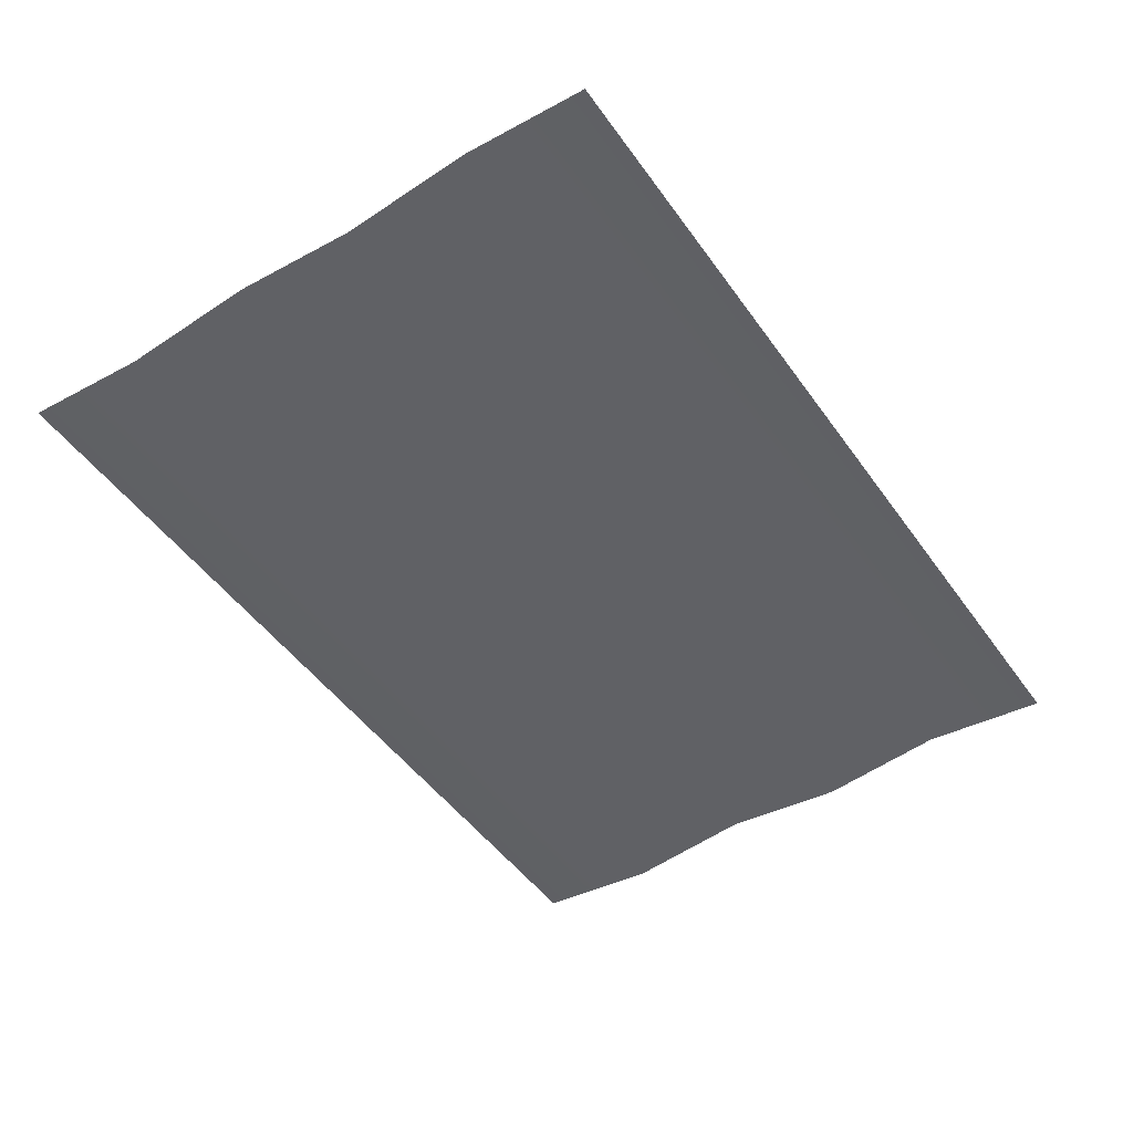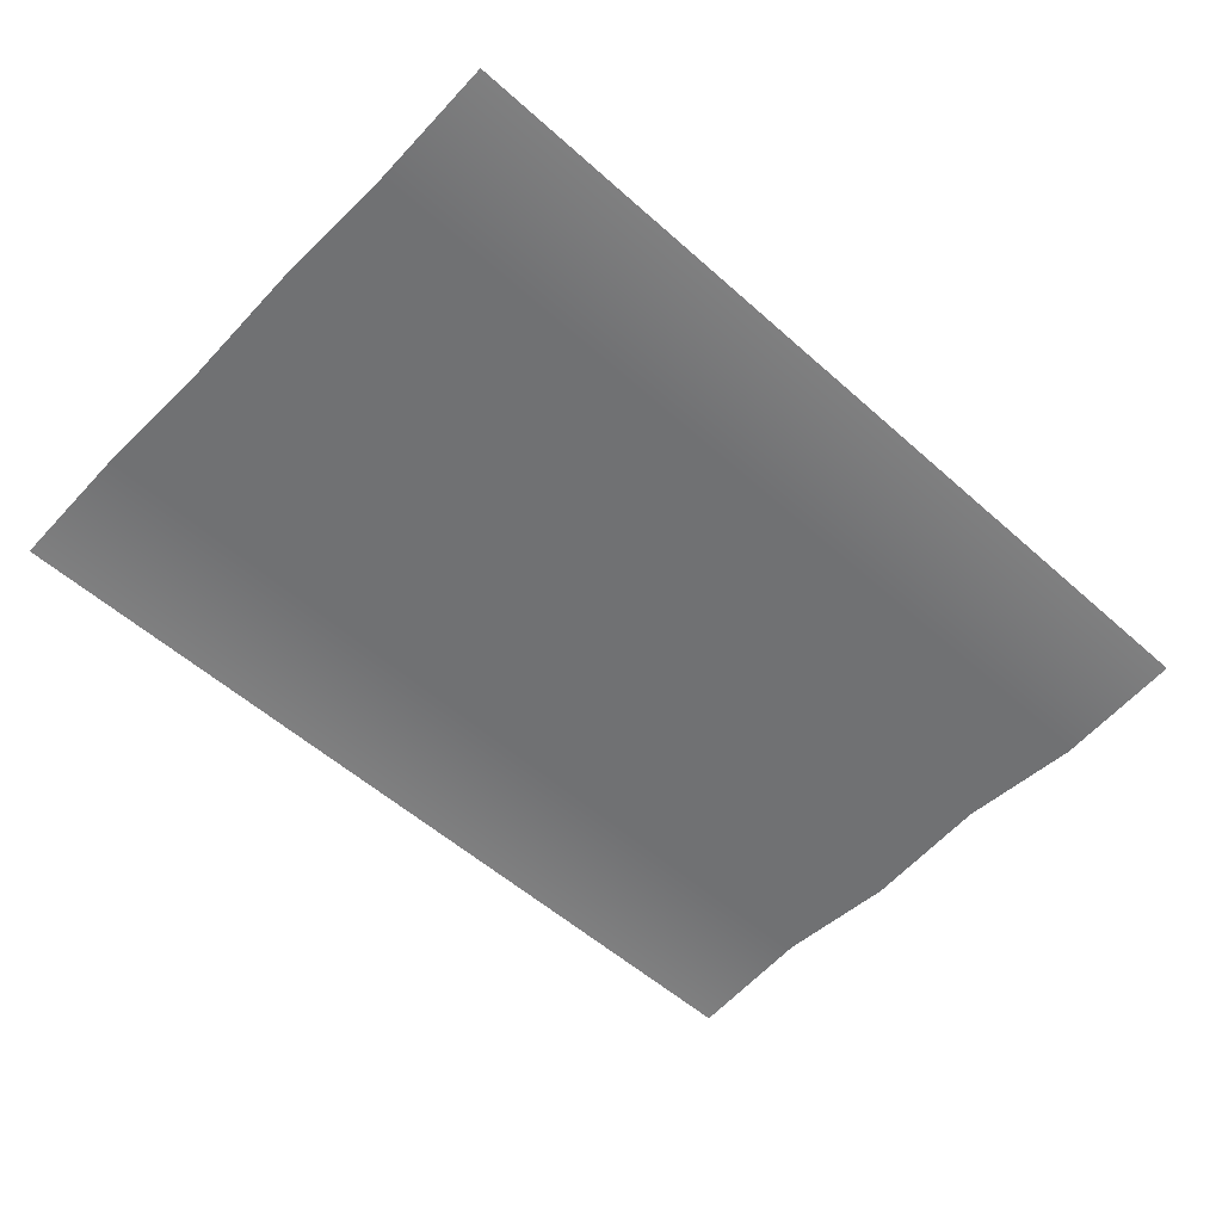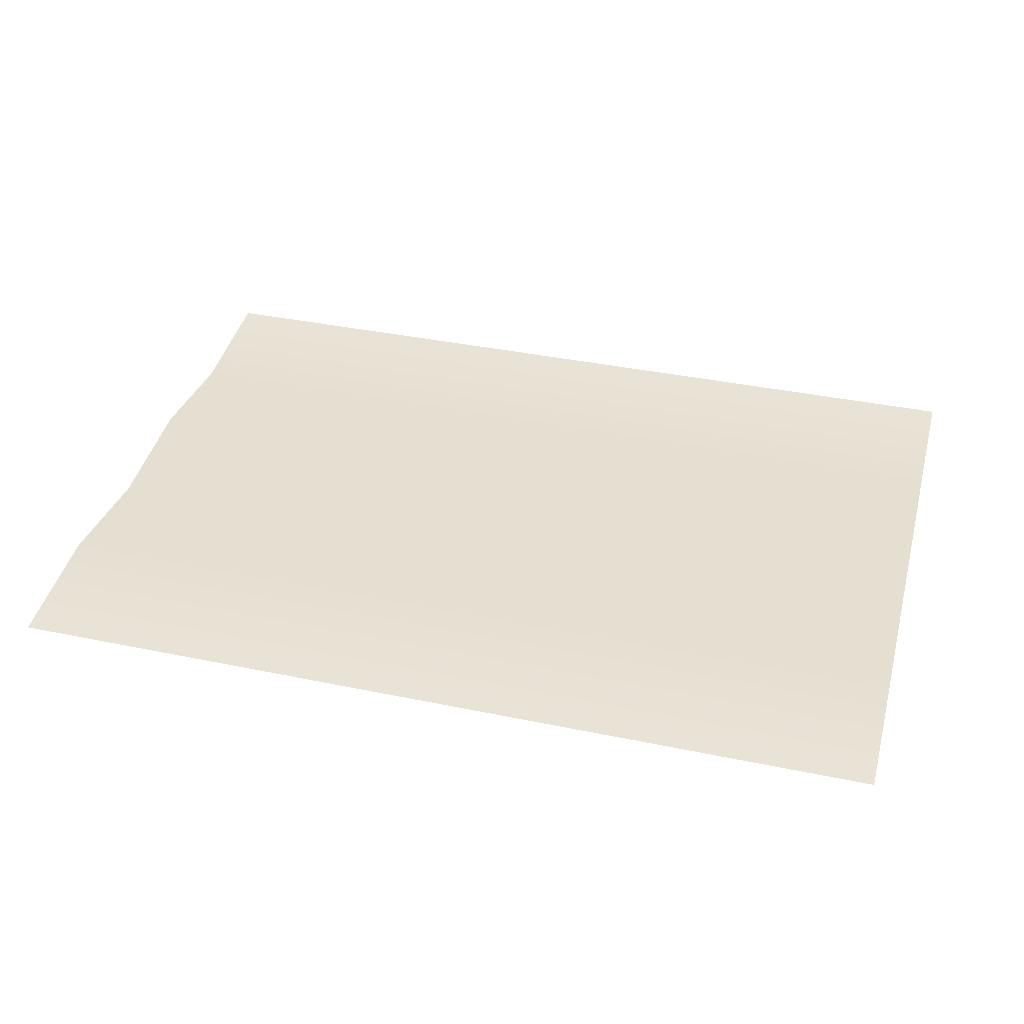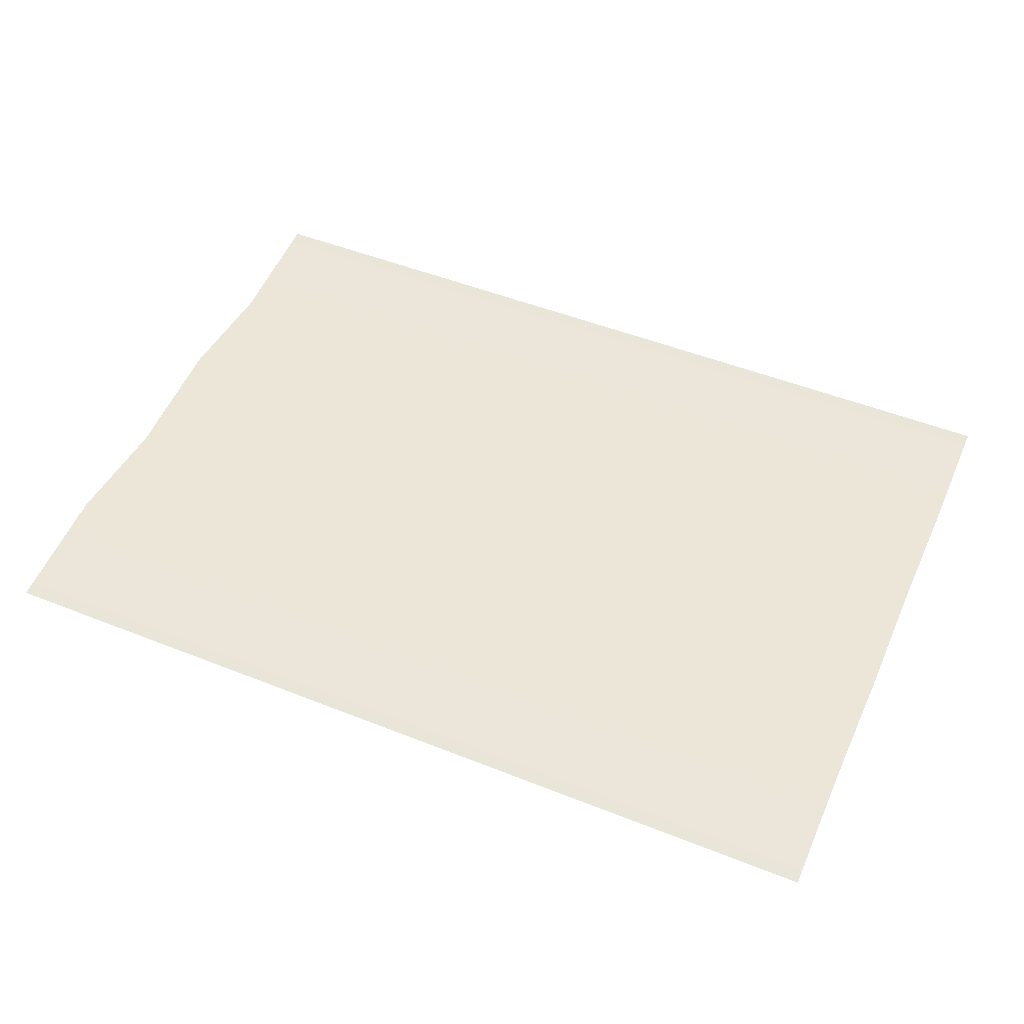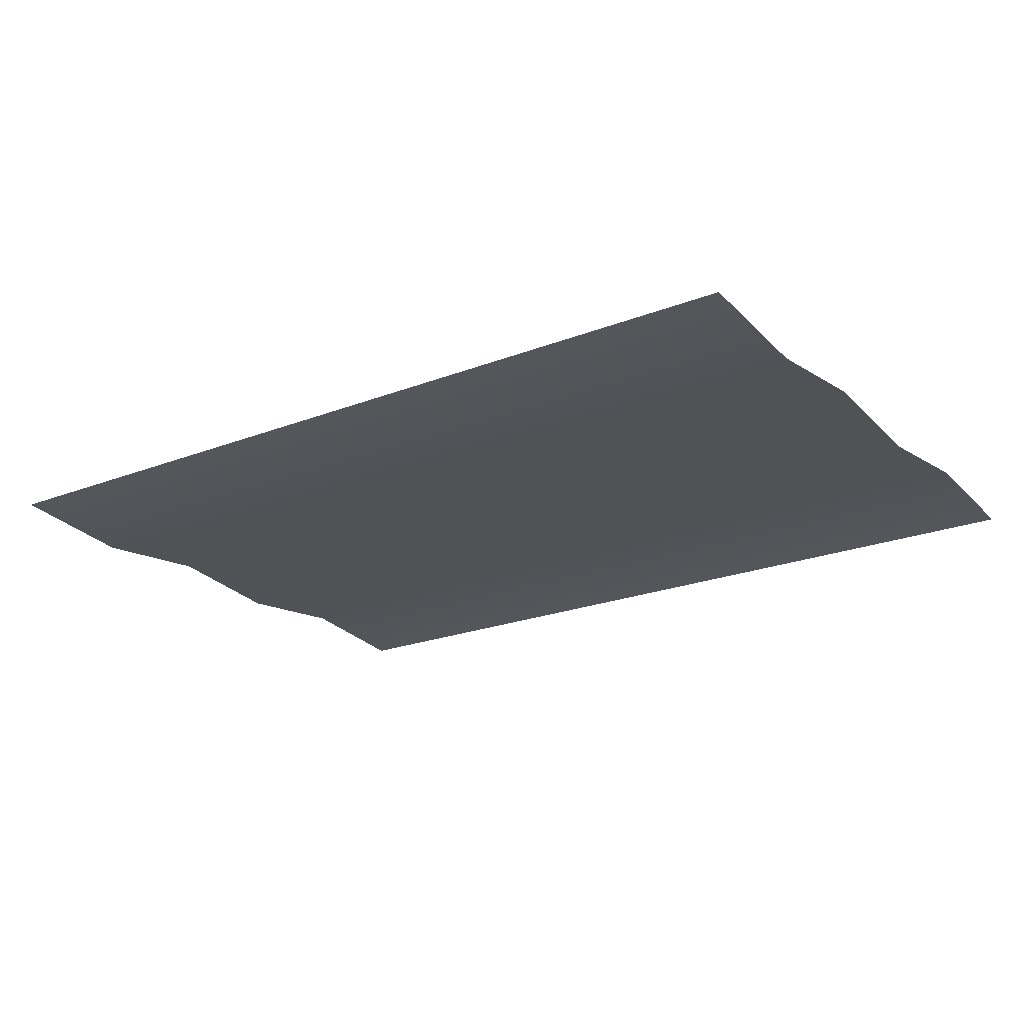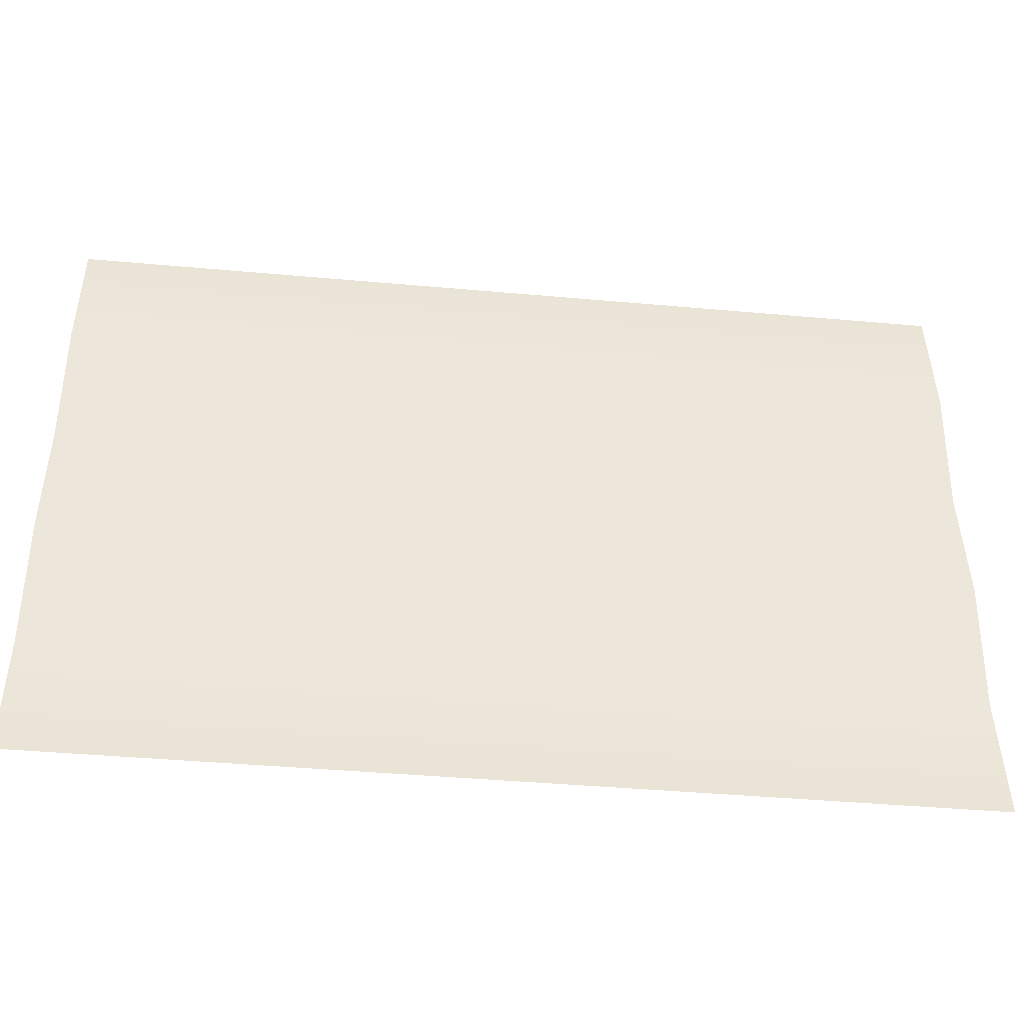
<metadata>
{"format":"obj","ext":"obj","renderer":"f3d","projection":"perspective","resolution":1024,"background":"white","views":[{"elev":-48.7,"azim":123.9,"up":"+Y"},{"elev":-55.1,"azim":-43.2,"up":"+Y"},{"elev":37.4,"azim":-165.0,"up":"+Y"},{"elev":49.4,"azim":-156.2,"up":"+Y"},{"elev":-21.3,"azim":35.0,"up":"+Y"},{"elev":-41.8,"azim":-6.2,"up":"+Z"}]}
</metadata>
<code>
g RedFlag
v 0.7722 -0.01862 -0.8679
v -0.03751 0.01862 -0.5207
v -0.03751 -0.01862 -0.8679
v 0.7722 0.01862 -0.5207
v 1.582 -0.01862 -0.8679
v -0.03751 -0.01862 -0.1736
v 1.582 0.01862 -0.5207
v 2.392 -0.01862 -0.8679
v 2.392 0.01862 -0.5207
v 0.7722 -0.01862 -0.1736
v -0.03751 0.01862 0.1736
v 1.582 -0.01862 -0.1736
v 2.392 -0.01862 -0.1736
v 0.7722 0.01862 0.1736
v -0.03751 -0.01862 0.5207
v 1.582 0.01862 0.1736
v 2.392 0.01862 0.1736
v 0.7722 -0.01862 0.5207
v -0.03751 0.01862 0.8679
v 0.7722 0.01862 0.8679
v 1.582 -0.01862 0.5207
v 2.392 -0.01862 0.5207
v 1.582 0.01862 0.8679
v 2.392 0.01862 0.8679
v 0.7722 -0.01862 -0.8679
v -0.03751 -0.01862 -0.8679
v -0.03751 0.01862 -0.5207
v 0.7722 0.01862 -0.5207
v 1.582 -0.01862 -0.8679
v -0.03751 -0.01862 -0.1736
v 1.582 0.01862 -0.5207
v 2.392 -0.01862 -0.8679
v 2.392 0.01862 -0.5207
v 0.7722 -0.01862 -0.1736
v -0.03751 0.01862 0.1736
v 1.582 -0.01862 -0.1736
v 2.392 -0.01862 -0.1736
v 0.7722 0.01862 0.1736
v -0.03751 -0.01862 0.5207
v 1.582 0.01862 0.1736
v 2.392 0.01862 0.1736
v 0.7722 -0.01862 0.5207
v -0.03751 0.01862 0.8679
v 0.7722 0.01862 0.8679
v 1.582 -0.01862 0.5207
v 2.392 -0.01862 0.5207
v 1.582 0.01862 0.8679
v 2.392 0.01862 0.8679
g RedFlag_0
f 3 2 1
f 2 4 1
f 1 4 5
f 2 6 4
f 4 7 5
f 5 7 8
f 7 9 8
f 6 10 4
f 4 10 7
f 6 11 10
f 7 12 9
f 10 12 7
f 12 13 9
f 11 14 10
f 10 14 12
f 11 15 14
f 12 16 13
f 14 16 12
f 16 17 13
f 15 18 14
f 14 18 16
f 15 19 18
f 19 20 18
f 16 21 17
f 18 21 16
f 18 20 21
f 21 22 17
f 20 23 21
f 21 23 22
f 23 24 22
f 27 26 25
f 28 27 25
f 28 25 29
f 30 27 28
f 31 28 29
f 31 29 32
f 33 31 32
f 34 30 28
f 34 28 31
f 35 30 34
f 36 31 33
f 36 34 31
f 37 36 33
f 38 35 34
f 38 34 36
f 39 35 38
f 40 36 37
f 40 38 36
f 41 40 37
f 42 39 38
f 42 38 40
f 43 39 42
f 44 43 42
f 45 40 41
f 45 42 40
f 44 42 45
f 46 45 41
f 47 44 45
f 47 45 46
f 48 47 46

</code>
